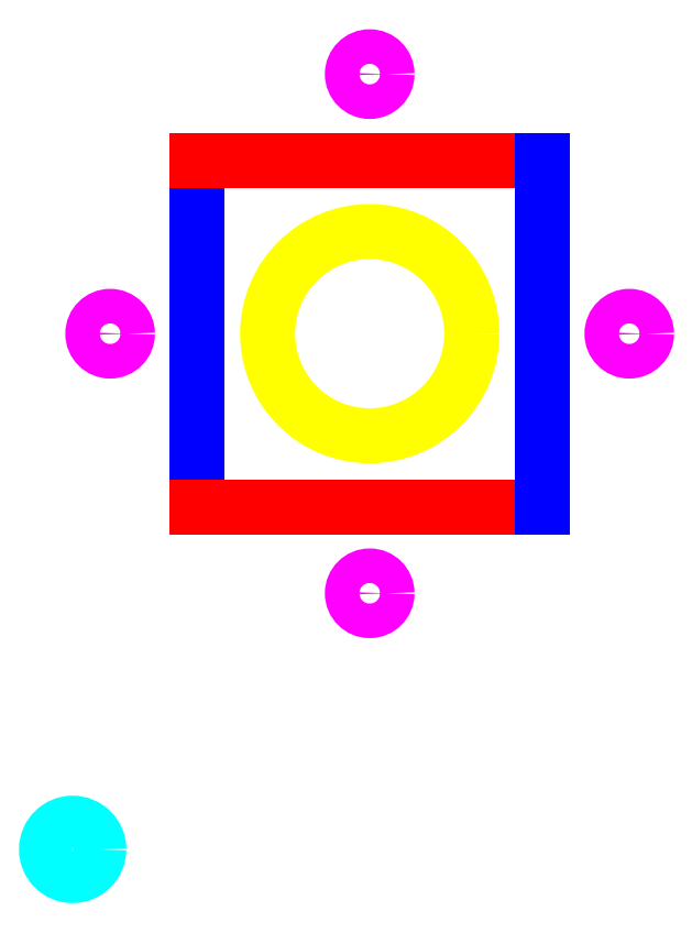
<metadata>
{"format":"dxf","ext":"dxf","renderer":"ezdxf+matplotlib","layout":"modelspace","background":"white","min_lineweight":24,"dpi":150}
</metadata>
<code>
0
SECTION
2
ENTITIES
0
CIRCLE
8
0
10
0
20
0
30
0
40
11.8
0
CIRCLE
8
0
10
0
20
30
30
0
40
2
0
CIRCLE
8
0
10
-30
20
-1e-06
30
0
40
2
0
CIRCLE
8
0
10
3e-06
20
-30
30
0
40
2
0
CIRCLE
8
0
10
30
20
0
30
0
40
2
0
LINE
8
0
10
-20
20
20
30
0
11
-20
21
-20
31
0
0
LINE
8
0
10
-20
20
20
30
0
11
20
21
20
31
0
0
LINE
8
0
10
20
20
-20
30
0
11
-20
21
-20
31
0
0
LINE
8
0
10
20
20
-20
30
0
11
20
21
20
31
0
0
CIRCLE
8
0
10
-34.33
20
-59.6
30
0
40
3.023
0
ENDSEC
0
EOF

</code>
